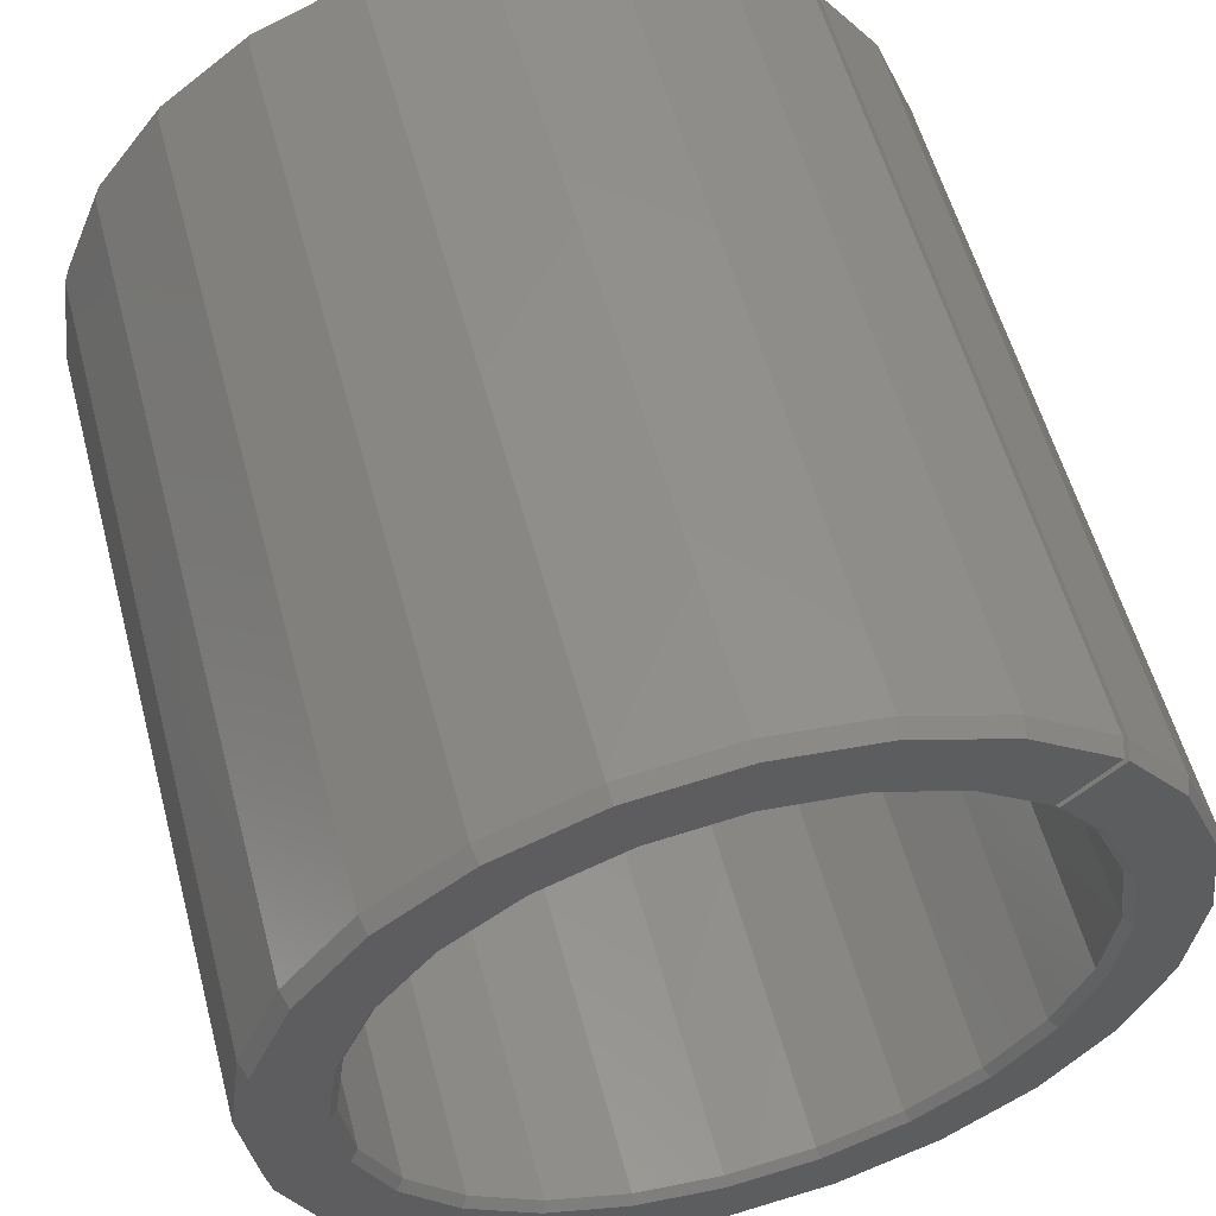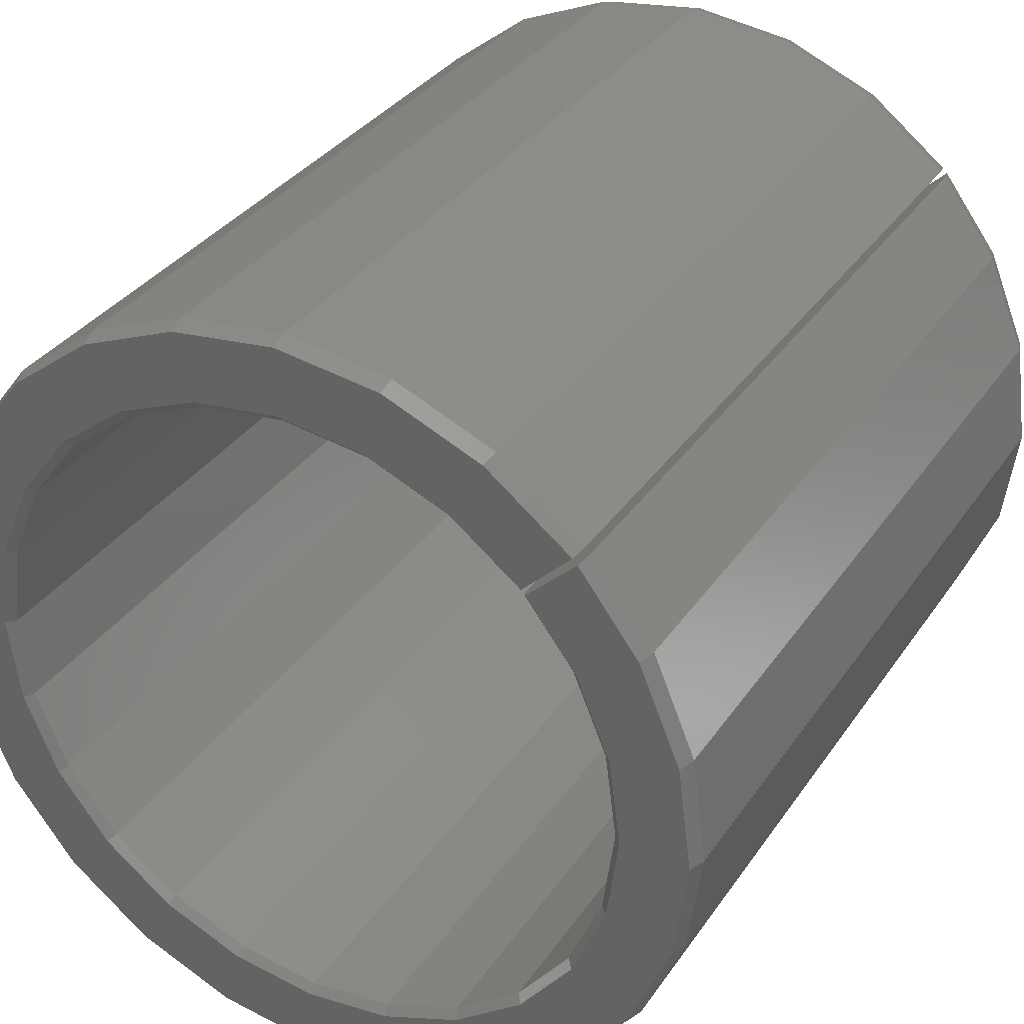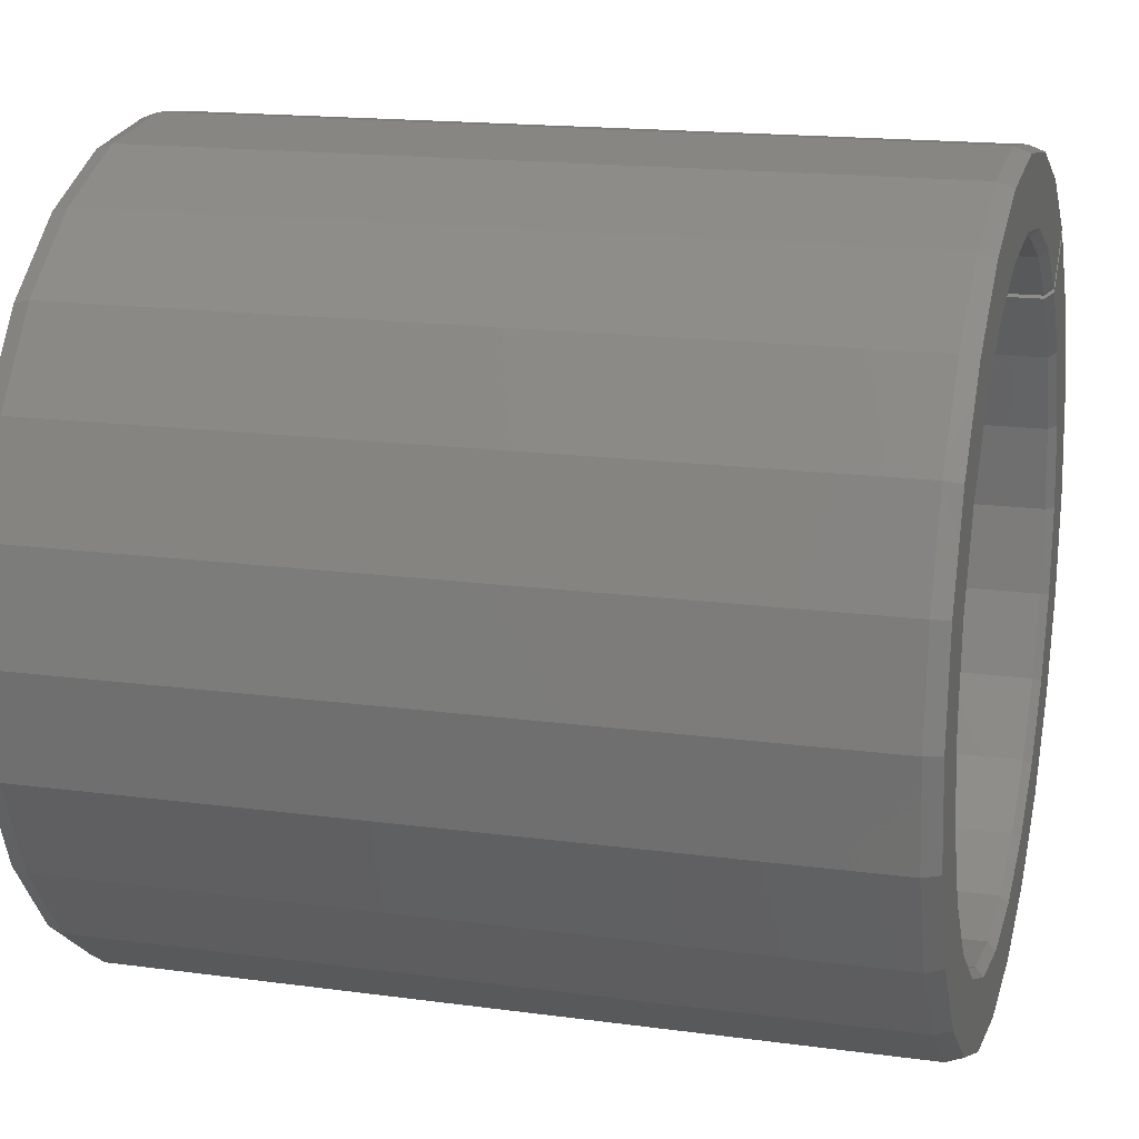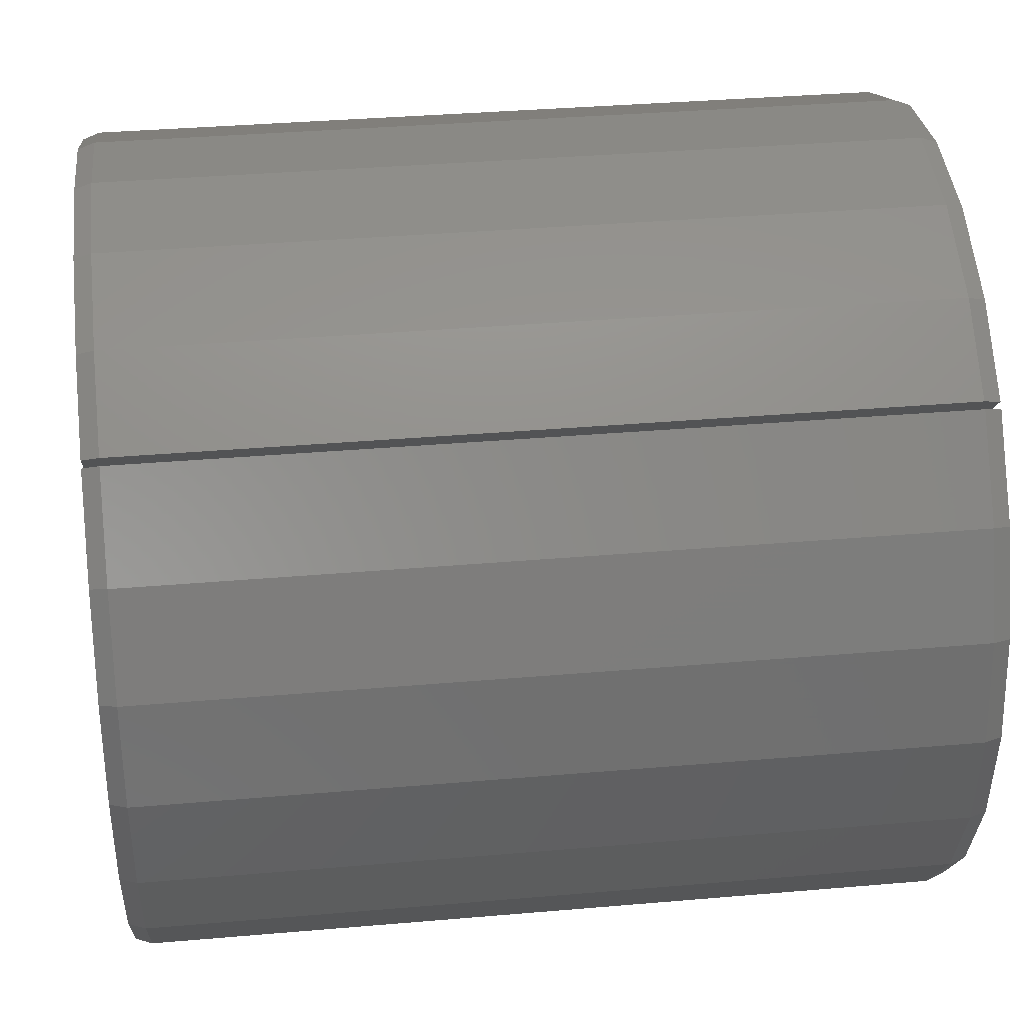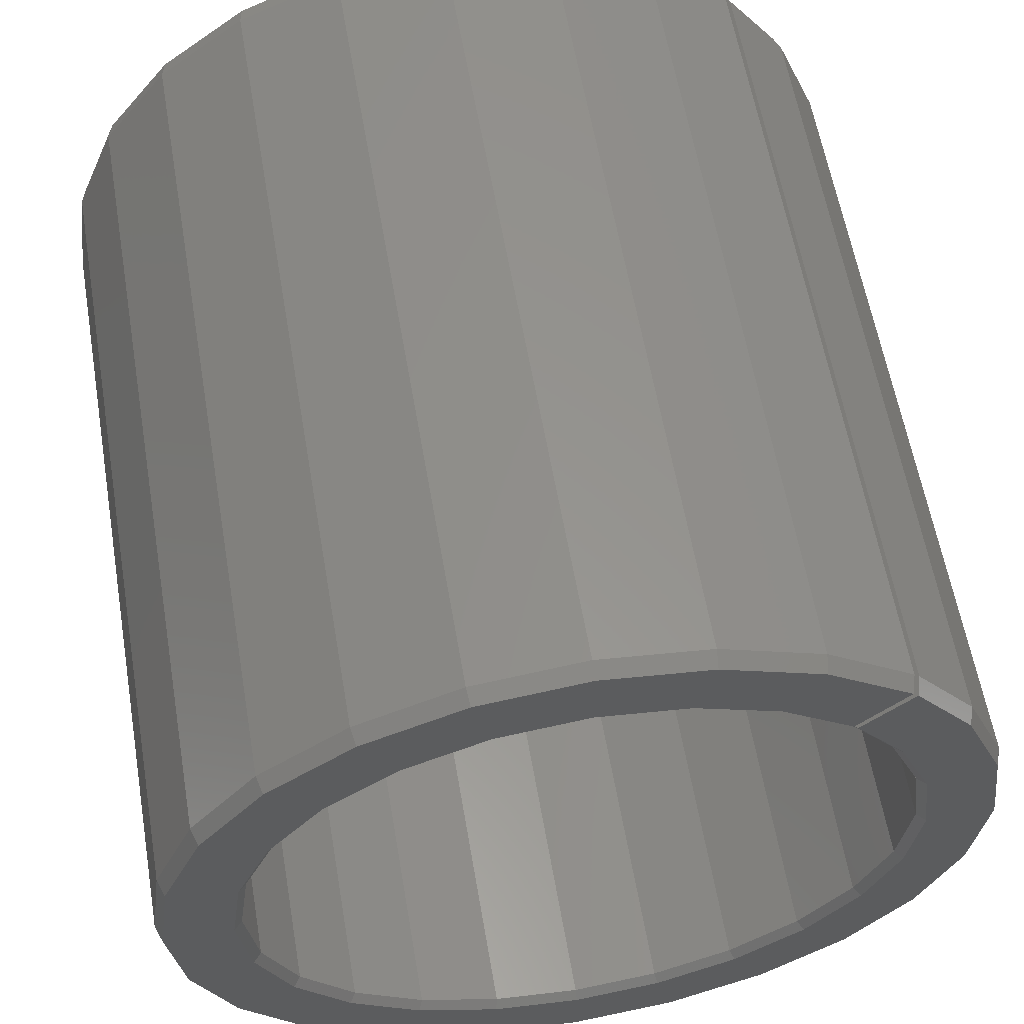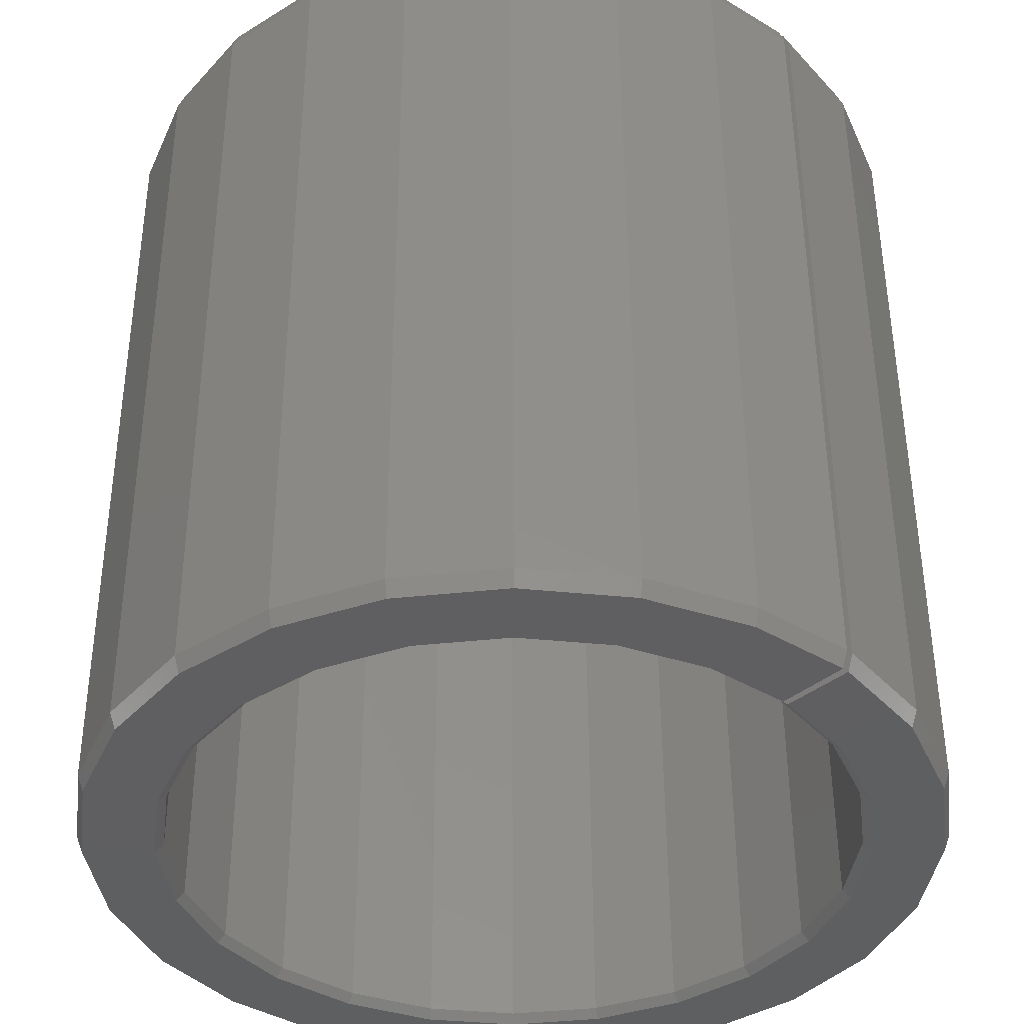
<metadata>
{"format":"stl","ext":"stl","renderer":"f3d","projection":"perspective","resolution":1024,"background":"white","views":[{"elev":56.5,"azim":75.1,"up":"+Z"},{"elev":33.7,"azim":119.2,"up":"+Z"},{"elev":16.7,"azim":-164.6,"up":"+Y"},{"elev":35.9,"azim":-6.5,"up":"+Y"},{"elev":59.1,"azim":80.3,"up":"+Z"},{"elev":50.8,"azim":-90.2,"up":"+Y"}]}
</metadata>
<code>
# stl→obj: 200 verts, 396 faces
v 0 4.927 -0
v 0 4.759 -1.275
v 0 4.759 1.275
v 0 4.267 -2.464
v 0 4.267 2.464
v 0 4.1 -0
v 0 3.96 1.061
v 0 -1.061 -3.96
v 0 -0 -4.1
v 0 -0 -4.927
v 0 1.061 -3.96
v 0 1.275 -4.759
v 0 2.05 -3.551
v 0 2.464 -4.267
v 0 2.899 -2.899
v 0 3.484 -3.484
v 0 3.551 -2.05
v 0 3.96 -1.061
v 0 -3.96 -1.061
v 0 -3.551 -2.05
v 0 -3.484 -3.484
v 0 -2.899 -2.899
v 0 -2.464 -4.267
v 0 -2.05 -3.551
v 0 -1.275 -4.759
v 0 -2.899 2.899
v 0 -3.551 2.05
v 0 -3.484 3.484
v 0 -3.96 1.061
v 0 -4.267 2.464
v 0 -4.1 0
v 0 -4.267 -2.464
v 0 3.551 2.05
v 0 2.949 2.848
v 0 3.544 3.423
v 0 3.484 3.484
v 0 2.899 2.899
v 0 2.464 4.267
v 0 2.05 3.551
v 0 1.275 4.759
v 0 1.061 3.96
v 0 0 4.1
v 0 0 4.927
v 0 -1.061 3.96
v 0 -1.275 4.759
v 0 -2.05 3.551
v 0 -2.464 4.267
v 0 -4.759 -1.275
v 0 -4.927 0
v 0 -4.759 1.275
v 10 -1.061 3.96
v 10 0 4.1
v 10 0 4.927
v 10 1.061 3.96
v 10 1.275 4.759
v 10 2.05 3.551
v 10 2.464 4.267
v 10 2.899 2.899
v 10 3.484 3.484
v 10 -3.96 1.061
v 10 -3.551 2.05
v 10 -3.484 3.484
v 10 -2.899 2.899
v 10 -2.464 4.267
v 10 -2.05 3.551
v 10 -1.275 4.759
v 10 -2.899 -2.899
v 10 -3.551 -2.05
v 10 -3.484 -3.484
v 10 -3.96 -1.061
v 10 -4.267 -2.464
v 10 -4.1 0
v 10 -4.267 2.464
v 10 4.927 -0
v 10 4.759 1.275
v 10 4.759 -1.275
v 10 4.267 2.464
v 10 4.267 -2.464
v 10 4.1 -0
v 10 3.96 -1.061
v 10 3.544 3.423
v 10 3.551 2.05
v 10 3.96 1.061
v 10 1.061 -3.96
v 10 1.275 -4.759
v 10 2.05 -3.551
v 10 2.464 -4.267
v 10 2.899 -2.899
v 10 3.484 -3.484
v 10 3.551 -2.05
v 10 -2.464 -4.267
v 10 -2.05 -3.551
v 10 -1.275 -4.759
v 10 -1.061 -3.96
v 10 -0 -4.927
v 10 -0 -4.1
v 10 -4.759 1.275
v 10 -4.927 0
v 10 -4.759 -1.275
v 10 2.949 2.848
v 0.1 2.828 2.828
v 0.2 3.535 3.535
v 9.8 3.535 3.535
v 9.9 2.828 2.828
v 0.2 4.33 -2.5
v 9.8 4.33 -2.5
v 9.8 3.535 -3.535
v 0.2 3.535 -3.535
v 9.9 3.464 -2
v 9.9 2.828 -2.828
v 0.1 2.828 -2.828
v 0.1 3.464 -2
v 0.2 4.83 -1.294
v 9.8 4.83 -1.294
v 9.9 3.864 -1.035
v 0.1 3.864 -1.035
v 0.2 5 -0
v 9.8 5 -0
v 9.9 4 -0
v 0.1 4 -0
v 0.2 4.83 1.294
v 9.8 4.83 1.294
v 9.9 3.864 1.035
v 0.1 3.864 1.035
v 0.2 4.33 2.5
v 9.8 4.33 2.5
v 9.9 3.464 2
v 0.1 3.464 2
v 0.2 3.597 3.473
v 9.8 3.597 3.473
v 9.9 2.877 2.779
v 0.1 2.877 2.779
v 9.8 2.5 4.33
v 0.2 2.5 4.33
v 9.9 2 3.464
v 0.1 2 3.464
v 9.8 1.294 4.83
v 0.2 1.294 4.83
v 9.9 1.035 3.864
v 0.1 1.035 3.864
v 9.8 0 5
v 0.2 0 5
v 9.9 -0 4
v 0.1 0 4
v 9.8 -1.294 4.83
v 0.2 -1.294 4.83
v 9.9 -1.035 3.864
v 0.1 -1.035 3.864
v 9.8 -2.5 4.33
v 0.2 -2.5 4.33
v 9.9 -2 3.464
v 0.1 -2 3.464
v 9.8 -3.535 3.535
v 0.2 -3.535 3.535
v 9.9 -2.828 2.828
v 0.1 -2.828 2.828
v 9.8 -4.33 2.5
v 0.2 -4.33 2.5
v 9.9 -3.464 2
v 0.1 -3.464 2
v 9.8 -4.83 1.294
v 0.2 -4.83 1.294
v 9.9 -3.864 1.035
v 0.1 -3.864 1.035
v 9.8 -5 0
v 0.2 -5 0
v 9.9 -4 0
v 0.1 -4 0
v 9.8 -4.83 -1.294
v 0.2 -4.83 -1.294
v 9.9 -3.864 -1.035
v 0.1 -3.864 -1.035
v 9.8 -4.33 -2.5
v 0.2 -4.33 -2.5
v 9.9 -3.464 -2
v 0.1 -3.464 -2
v 9.8 -3.535 -3.535
v 0.2 -3.535 -3.535
v 9.9 -2.828 -2.828
v 0.1 -2.828 -2.828
v 0.2 -2.5 -4.33
v 9.8 -2.5 -4.33
v 9.9 -2 -3.464
v 0.1 -2 -3.464
v 0.2 -1.294 -4.83
v 9.8 -1.294 -4.83
v 9.9 -1.035 -3.864
v 0.1 -1.035 -3.864
v 9.8 -0 -5
v 0.2 -0 -5
v 9.9 -0 -4
v 0.1 -0 -4
v 9.8 1.294 -4.83
v 0.2 1.294 -4.83
v 9.9 1.035 -3.864
v 0.1 1.035 -3.864
v 0.2 2.5 -4.33
v 9.8 2.5 -4.33
v 9.9 2 -3.464
v 0.1 2 -3.464
f 1 2 3
f 3 2 4
f 3 4 5
f 5 4 6
f 5 6 7
f 8 9 10
f 10 9 11
f 10 11 12
f 12 11 13
f 12 13 14
f 14 13 15
f 14 15 16
f 16 15 17
f 16 17 4
f 4 17 18
f 4 18 6
f 19 20 21
f 21 20 22
f 21 22 23
f 23 22 24
f 23 24 25
f 25 24 8
f 25 8 10
f 26 27 28
f 28 27 29
f 28 29 30
f 30 29 31
f 30 31 32
f 32 31 19
f 32 19 21
f 33 34 35
f 33 35 5
f 33 5 7
f 36 37 38
f 38 37 39
f 38 39 40
f 40 39 41
f 40 41 42
f 40 42 43
f 43 42 44
f 43 44 45
f 45 44 46
f 45 46 47
f 47 46 26
f 47 26 28
f 48 49 50
f 48 50 30
f 48 30 32
f 51 52 53
f 53 52 54
f 53 54 55
f 55 54 56
f 55 56 57
f 57 56 58
f 57 58 59
f 60 61 62
f 62 61 63
f 62 63 64
f 64 63 65
f 64 65 66
f 66 65 51
f 66 51 53
f 67 68 69
f 69 68 70
f 69 70 71
f 71 70 72
f 71 72 73
f 73 72 60
f 73 60 62
f 74 75 76
f 76 75 77
f 76 77 78
f 78 77 79
f 78 79 80
f 77 81 82
f 77 82 83
f 77 83 79
f 84 85 86
f 86 85 87
f 86 87 88
f 88 87 89
f 88 89 90
f 90 89 78
f 90 78 80
f 67 91 92
f 92 91 93
f 92 93 94
f 94 93 95
f 94 95 96
f 96 95 85
f 96 85 84
f 97 98 99
f 97 99 71
f 97 71 73
f 67 69 91
f 82 81 100
f 101 37 36
f 101 36 102
f 101 102 103
f 101 103 59
f 101 59 58
f 101 58 104
f 105 106 107
f 105 107 108
f 89 107 106
f 89 106 78
f 88 90 109
f 88 109 110
f 111 110 109
f 111 109 112
f 15 111 112
f 15 112 17
f 16 4 105
f 16 105 108
f 113 114 106
f 113 106 105
f 76 78 106
f 76 106 114
f 90 80 115
f 90 115 109
f 112 109 115
f 112 115 116
f 17 112 116
f 17 116 18
f 4 2 113
f 4 113 105
f 113 117 118
f 113 118 114
f 74 76 114
f 74 114 118
f 115 80 79
f 115 79 119
f 116 115 119
f 116 119 120
f 18 116 120
f 18 120 6
f 2 1 117
f 2 117 113
f 117 121 122
f 117 122 118
f 75 74 118
f 75 118 122
f 119 79 83
f 119 83 123
f 120 119 123
f 120 123 124
f 6 120 124
f 6 124 7
f 1 3 121
f 1 121 117
f 122 121 125
f 122 125 126
f 77 75 122
f 77 122 126
f 123 83 82
f 123 82 127
f 124 123 127
f 124 127 128
f 7 124 128
f 7 128 33
f 3 5 125
f 3 125 121
f 126 125 129
f 126 129 130
f 77 126 130
f 77 130 81
f 127 82 100
f 127 100 131
f 128 127 131
f 128 131 132
f 33 128 132
f 33 132 34
f 125 5 35
f 125 35 129
f 100 81 130
f 100 130 129
f 100 129 35
f 100 35 34
f 100 34 132
f 100 132 131
f 133 103 102
f 133 102 134
f 59 103 133
f 59 133 57
f 135 104 58
f 135 58 56
f 101 104 135
f 101 135 136
f 37 101 136
f 37 136 39
f 134 102 36
f 134 36 38
f 137 133 134
f 137 134 138
f 57 133 137
f 57 137 55
f 139 135 56
f 139 56 54
f 136 135 139
f 136 139 140
f 39 136 140
f 39 140 41
f 138 134 38
f 138 38 40
f 141 137 138
f 141 138 142
f 53 55 137
f 53 137 141
f 143 139 54
f 143 54 52
f 140 139 143
f 140 143 144
f 41 140 144
f 41 144 42
f 40 43 142
f 40 142 138
f 145 141 142
f 145 142 146
f 66 53 141
f 66 141 145
f 147 143 52
f 147 52 51
f 144 143 147
f 144 147 148
f 42 144 148
f 42 148 44
f 43 45 146
f 43 146 142
f 149 145 146
f 149 146 150
f 64 66 145
f 64 145 149
f 151 147 51
f 151 51 65
f 148 147 151
f 148 151 152
f 44 148 152
f 44 152 46
f 45 47 150
f 45 150 146
f 153 149 150
f 153 150 154
f 64 149 153
f 64 153 62
f 155 151 65
f 155 65 63
f 152 151 155
f 152 155 156
f 46 152 156
f 46 156 26
f 154 150 47
f 154 47 28
f 157 153 154
f 157 154 158
f 62 153 157
f 62 157 73
f 159 155 63
f 159 63 61
f 156 155 159
f 156 159 160
f 26 156 160
f 26 160 27
f 158 154 28
f 158 28 30
f 161 157 158
f 161 158 162
f 73 157 161
f 73 161 97
f 163 159 61
f 163 61 60
f 160 159 163
f 160 163 164
f 27 160 164
f 27 164 29
f 162 158 30
f 162 30 50
f 165 161 162
f 165 162 166
f 98 97 161
f 98 161 165
f 167 163 60
f 167 60 72
f 164 163 167
f 164 167 168
f 29 164 168
f 29 168 31
f 50 49 166
f 50 166 162
f 169 165 166
f 169 166 170
f 99 98 165
f 99 165 169
f 171 167 72
f 171 72 70
f 168 167 171
f 168 171 172
f 31 168 172
f 31 172 19
f 49 48 170
f 49 170 166
f 173 169 170
f 173 170 174
f 71 99 169
f 71 169 173
f 175 171 70
f 175 70 68
f 172 171 175
f 172 175 176
f 19 172 176
f 19 176 20
f 48 32 174
f 48 174 170
f 177 173 174
f 177 174 178
f 69 71 173
f 69 173 177
f 68 67 179
f 68 179 175
f 176 175 179
f 176 179 180
f 22 20 176
f 22 176 180
f 32 21 178
f 32 178 174
f 177 178 181
f 177 181 182
f 91 69 177
f 91 177 182
f 183 179 67
f 183 67 92
f 180 179 183
f 180 183 184
f 22 180 184
f 22 184 24
f 21 23 181
f 21 181 178
f 181 185 186
f 181 186 182
f 93 91 182
f 93 182 186
f 187 183 92
f 187 92 94
f 184 183 187
f 184 187 188
f 24 184 188
f 24 188 8
f 23 25 185
f 23 185 181
f 189 186 185
f 189 185 190
f 95 93 186
f 95 186 189
f 191 187 94
f 191 94 96
f 188 187 191
f 188 191 192
f 8 188 192
f 8 192 9
f 25 10 190
f 25 190 185
f 193 189 190
f 193 190 194
f 85 95 189
f 85 189 193
f 195 191 96
f 195 96 84
f 192 191 195
f 192 195 196
f 9 192 196
f 9 196 11
f 10 12 194
f 10 194 190
f 193 194 197
f 193 197 198
f 85 193 198
f 85 198 87
f 195 84 86
f 195 86 199
f 196 195 199
f 196 199 200
f 11 196 200
f 11 200 13
f 194 12 14
f 194 14 197
f 198 197 108
f 198 108 107
f 87 198 107
f 87 107 89
f 88 110 199
f 88 199 86
f 200 199 110
f 200 110 111
f 13 200 111
f 13 111 15
f 16 108 197
f 16 197 14

</code>
